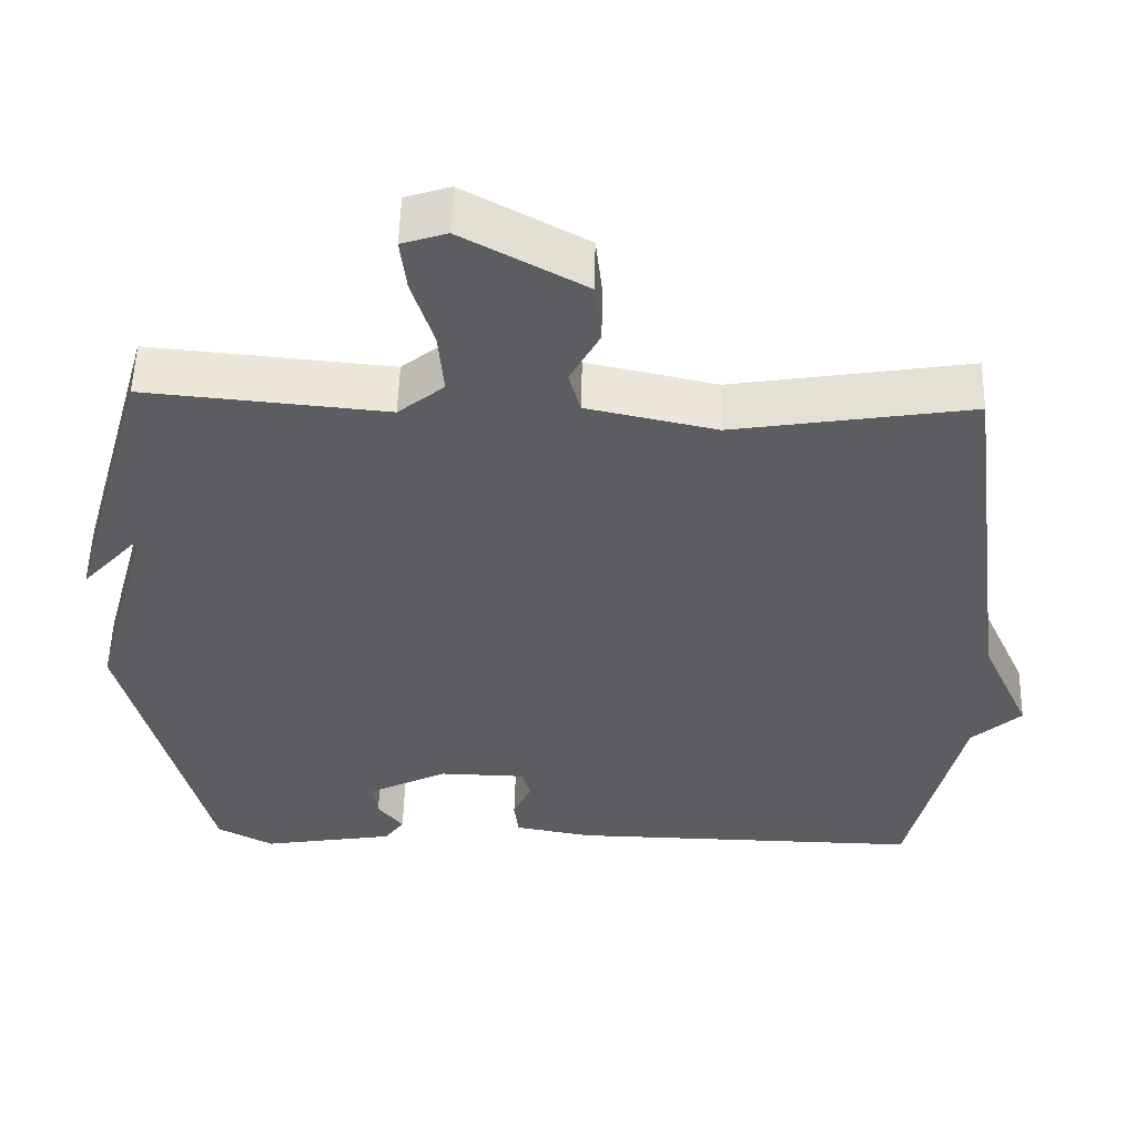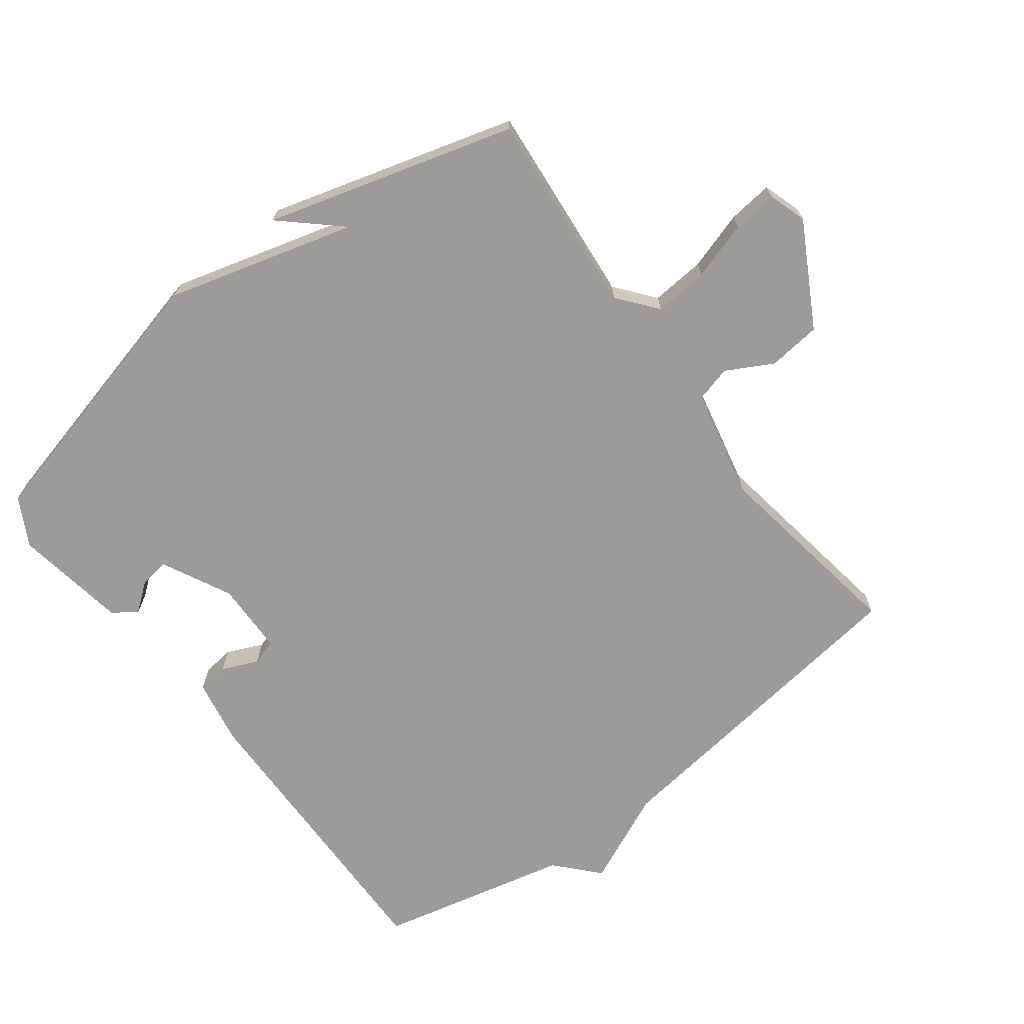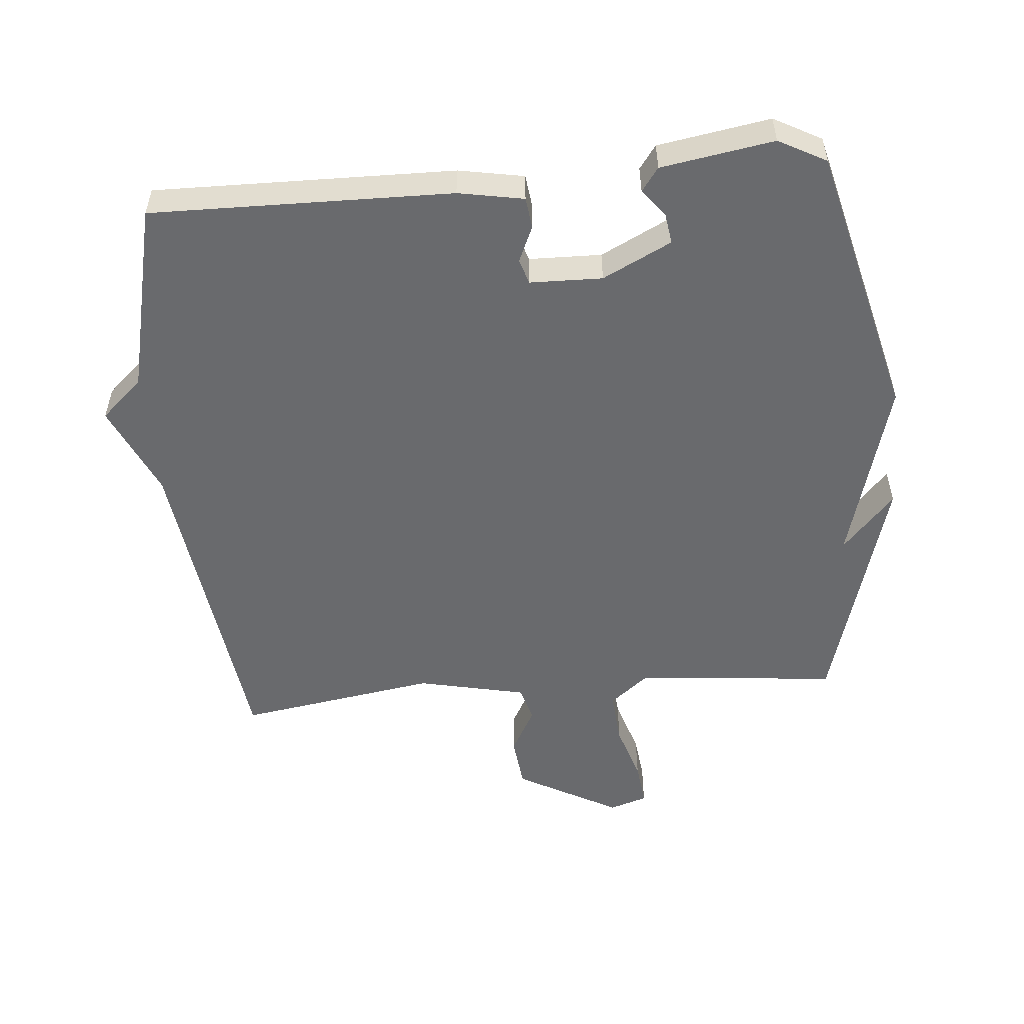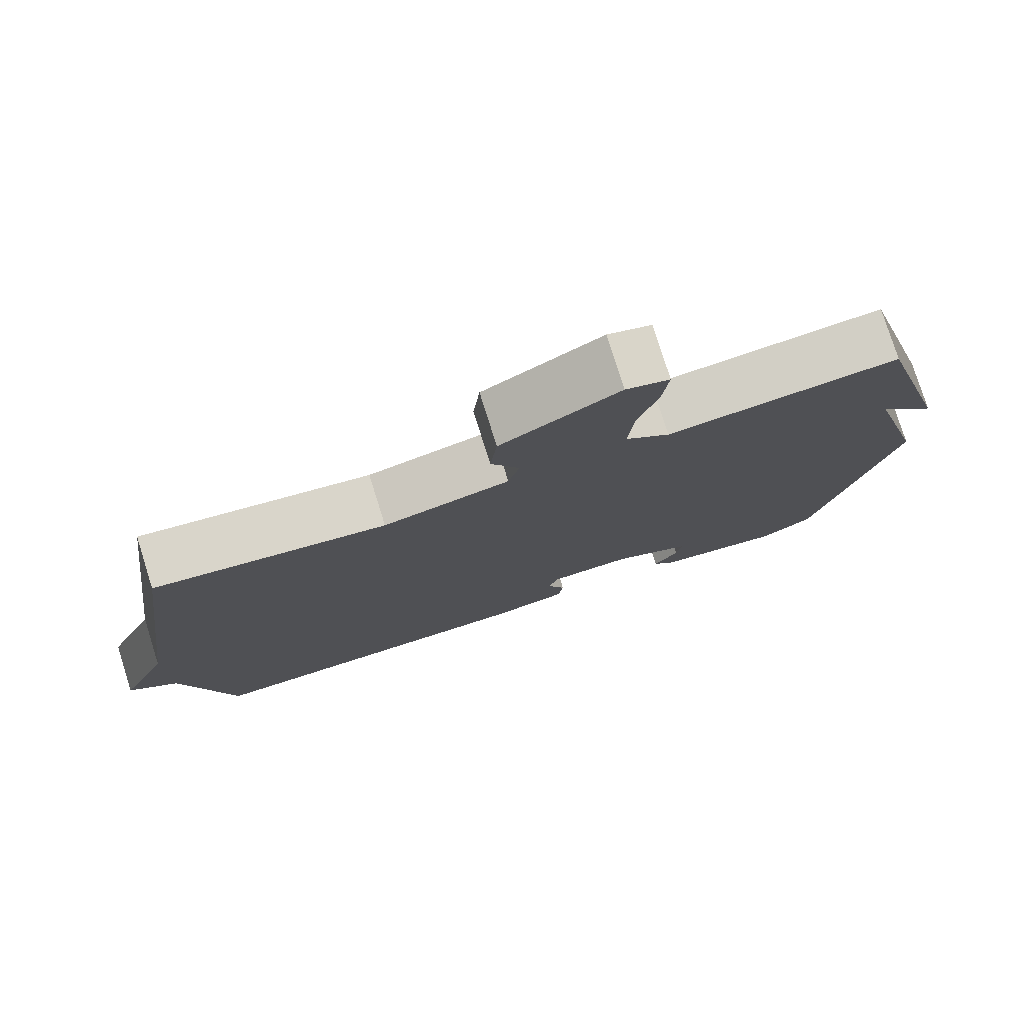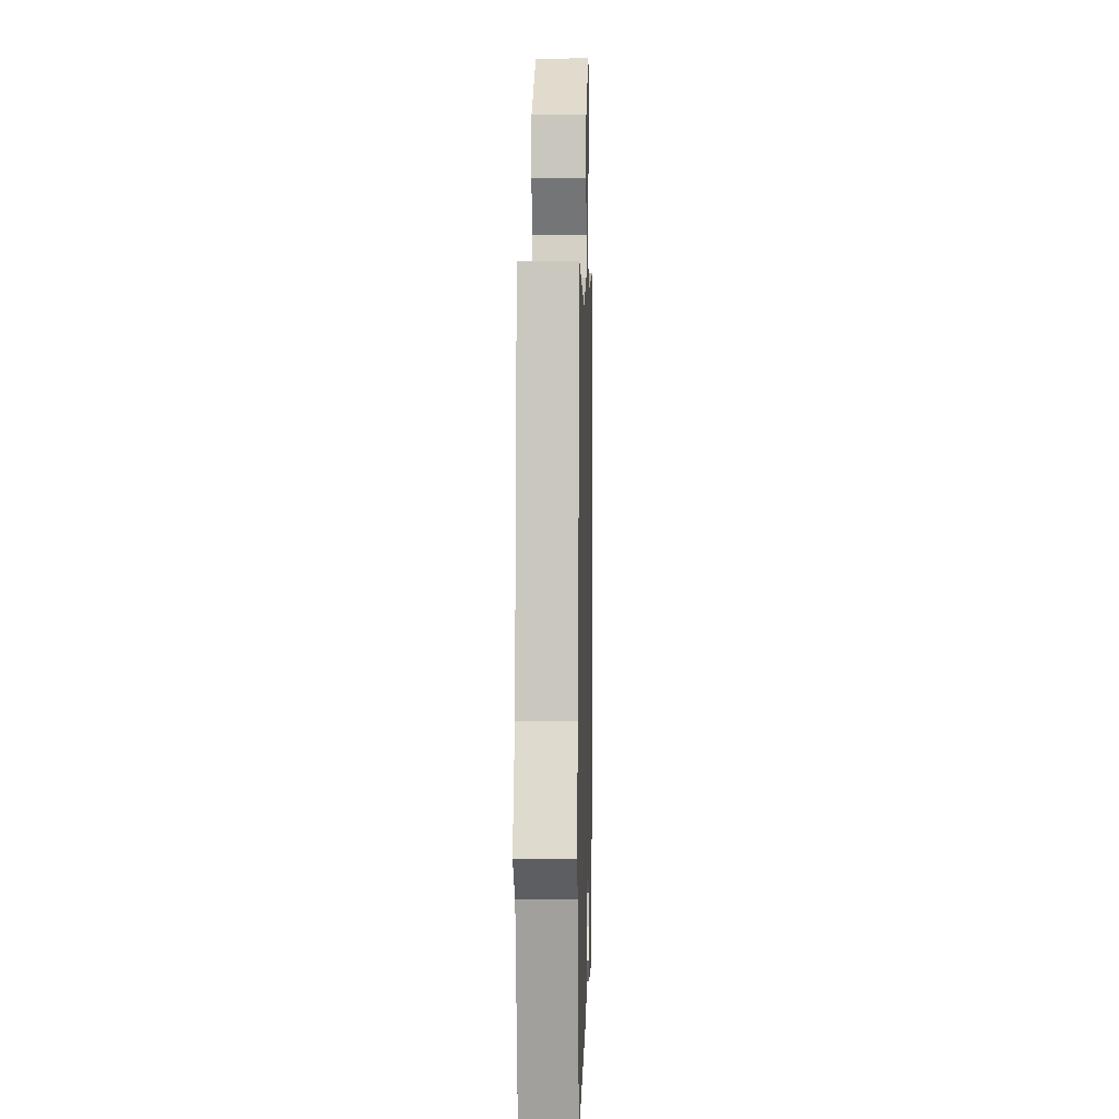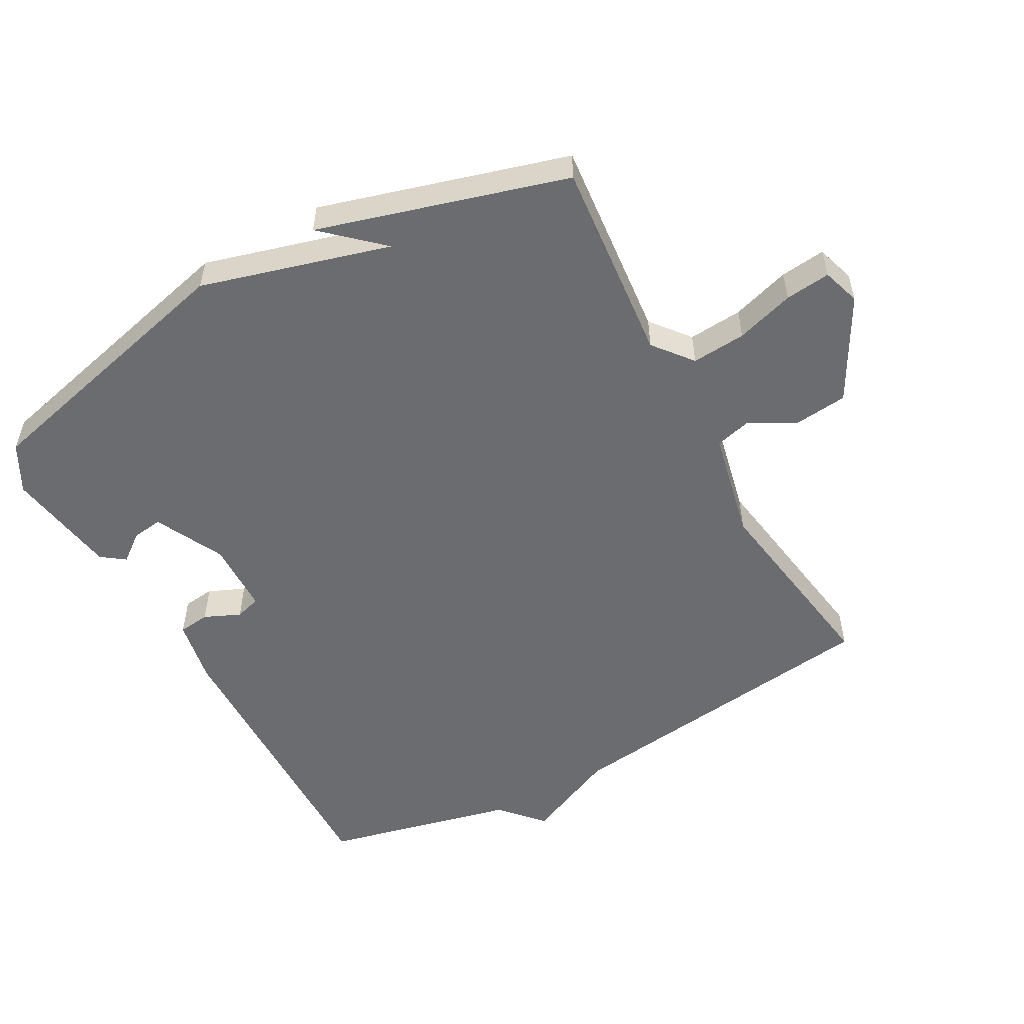
<metadata>
{"format":"obj","ext":"obj","renderer":"f3d","projection":"perspective","resolution":1024,"background":"white","views":[{"elev":53.8,"azim":1.5,"up":"+Z"},{"elev":-69.7,"azim":-53.1,"up":"+Y"},{"elev":-53.0,"azim":-175.1,"up":"+Y"},{"elev":77.9,"azim":162.5,"up":"+Z"},{"elev":5.3,"azim":91.5,"up":"+Z"},{"elev":-53.7,"azim":-61.5,"up":"+Y"}]}
</metadata>
<code>
v -0.5 0.07 0.5
v -0.189 0.07 0.472
v -0.13 0.07 0.52
v -0.137 0.07 0.603
v -0.165 0.07 0.692
v -0.173 0.07 0.761
v -0.115 0.07 0.78
v 0.042 0.07 0.694
v 0.051 0.07 0.613
v 0.013 0.07 0.542
v 0.028 0.07 0.487
v 0.195 0.07 0.451
v 0.5 0.07 0.5
v 0.567 0.07 -0.008
v 0.631 0.07 -0.149
v 0.567 0.07 -0.208
v 0.5 0.07 -0.5
v 0.041 0.07 -0.494
v -0.059 0.07 -0.476
v -0.065 0.07 -0.428
v -0.041 0.07 -0.373
v -0.053 0.07 -0.334
v -0.164 0.07 -0.332
v -0.269 0.07 -0.385
v -0.262 0.07 -0.432
v -0.229 0.07 -0.474
v -0.255 0.07 -0.51
v -0.427 0.07 -0.539
v -0.5 0.07 -0.5
v -0.607 0.07 -0.079
v -0.528 0.07 0.209
v -0.607 0.07 0.121
v -0.5 0 0.5
v -0.189 0 0.472
v -0.13 0 0.52
v -0.137 0 0.603
v -0.165 0 0.692
v -0.173 0 0.761
v -0.115 0 0.78
v 0.042 0 0.694
v 0.051 0 0.613
v 0.013 0 0.542
v 0.028 0 0.487
v 0.195 0 0.451
v 0.5 0 0.5
v 0.567 0 -0.008
v 0.631 0 -0.149
v 0.567 0 -0.208
v 0.5 0 -0.5
v 0.041 0 -0.494
v -0.059 0 -0.476
v -0.065 0 -0.428
v -0.041 0 -0.373
v -0.053 0 -0.334
v -0.164 0 -0.332
v -0.269 0 -0.385
v -0.262 0 -0.432
v -0.229 0 -0.474
v -0.255 0 -0.51
v -0.427 0 -0.539
v -0.5 0 -0.5
v -0.607 0 -0.079
v -0.528 0 0.209
v -0.607 0 0.121
f 31 32 1
f 29 30 31
f 28 29 31
f 27 28 31
f 25 26 27
f 27 31 1
f 25 27 1
f 24 25 1
f 19 20 21
f 18 19 21
f 17 18 21
f 16 17 21
f 16 21 22
f 15 16 22
f 14 15 22
f 14 22 23
f 13 14 23
f 12 13 23
f 8 9 10
f 7 8 10
f 6 7 10
f 5 6 10
f 4 5 10
f 3 4 10 11
f 12 23 24
f 11 12 24
f 3 11 24
f 2 3 24
f 1 2 24
f 33 64 63
f 63 62 61
f 63 61 60
f 63 60 59
f 59 58 57
f 33 63 59
f 33 59 57
f 33 57 56
f 53 52 51
f 53 51 50
f 53 50 49
f 53 49 48
f 54 53 48
f 54 48 47
f 54 47 46
f 55 54 46
f 55 46 45
f 55 45 44
f 42 41 40
f 42 40 39
f 42 39 38
f 42 38 37
f 42 37 36
f 43 42 36 35
f 56 55 44
f 56 44 43
f 56 43 35
f 56 35 34
f 56 34 33
f 1 33 34 2
f 2 34 35 3
f 3 35 36 4
f 4 36 37 5
f 5 37 38 6
f 6 38 39 7
f 7 39 40 8
f 8 40 41 9
f 9 41 42 10
f 10 42 43 11
f 11 43 44 12
f 12 44 45 13
f 13 45 46 14
f 14 46 47 15
f 15 47 48 16
f 16 48 49 17
f 17 49 50 18
f 18 50 51 19
f 19 51 52 20
f 20 52 53 21
f 21 53 54 22
f 22 54 55 23
f 23 55 56 24
f 24 56 57 25
f 25 57 58 26
f 26 58 59 27
f 27 59 60 28
f 28 60 61 29
f 29 61 62 30
f 30 62 63 31
f 31 63 64 32
f 32 64 33 1

</code>
